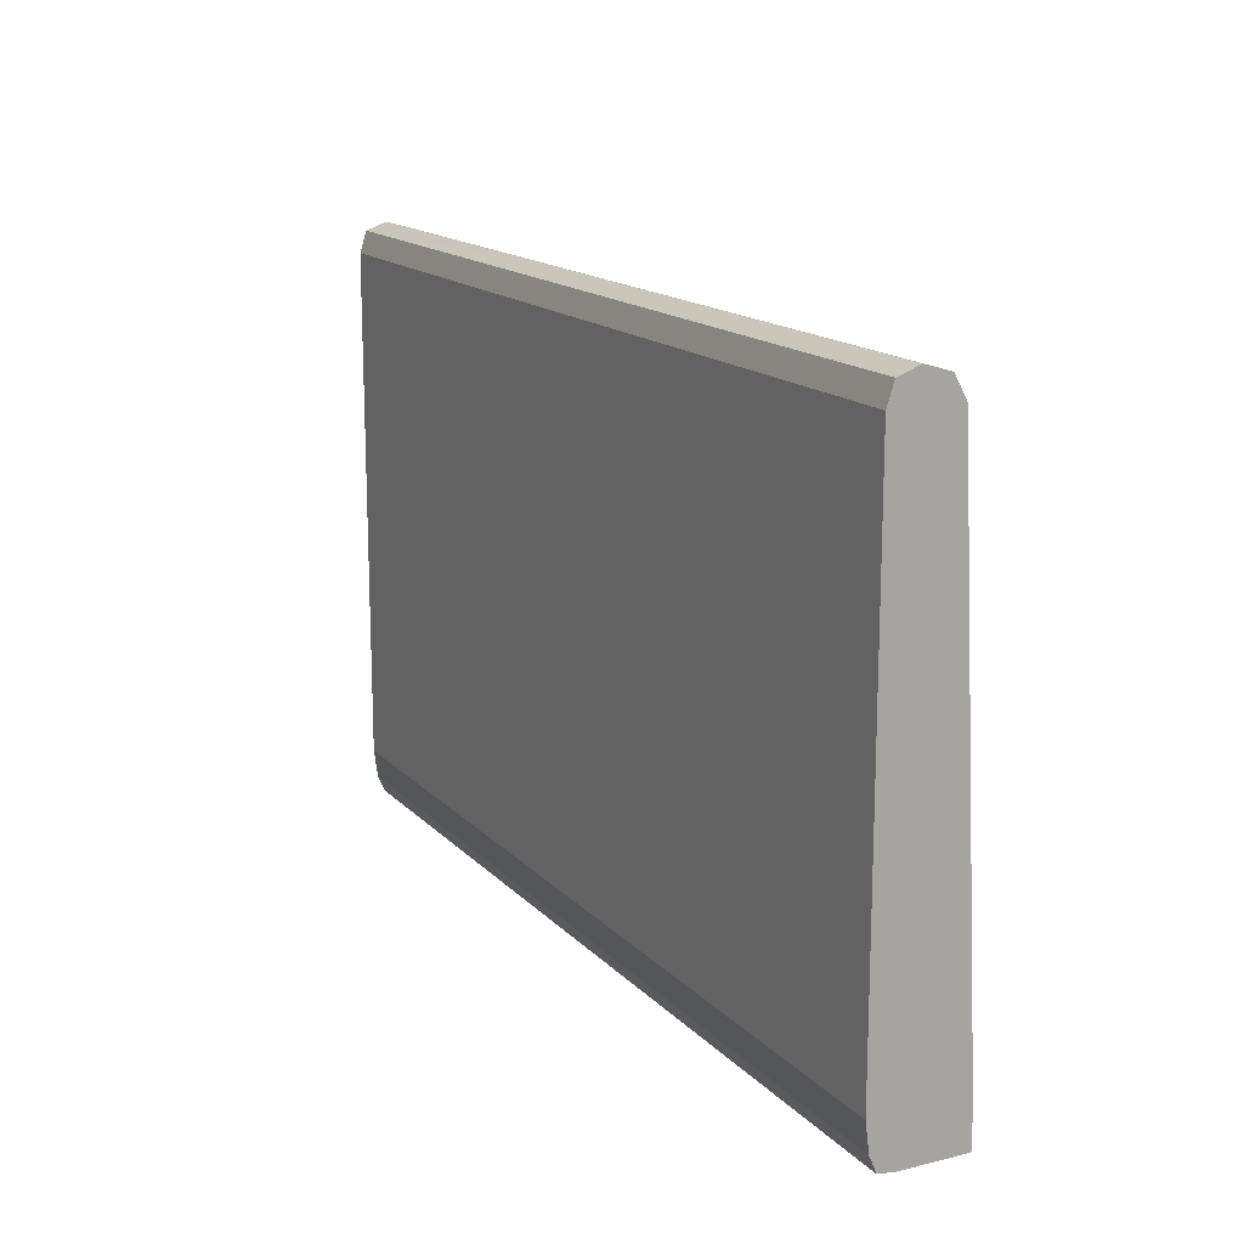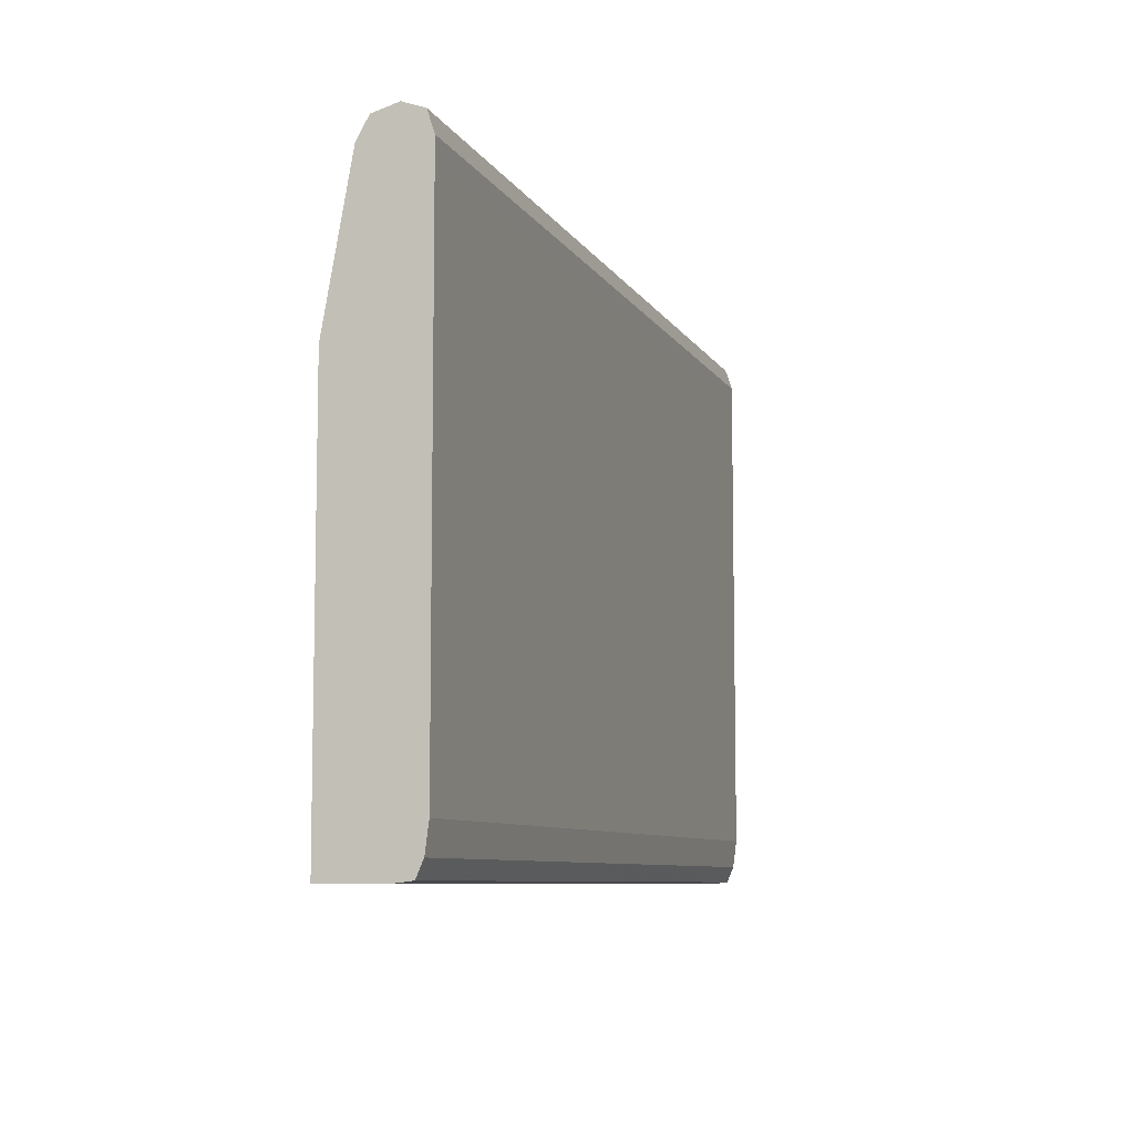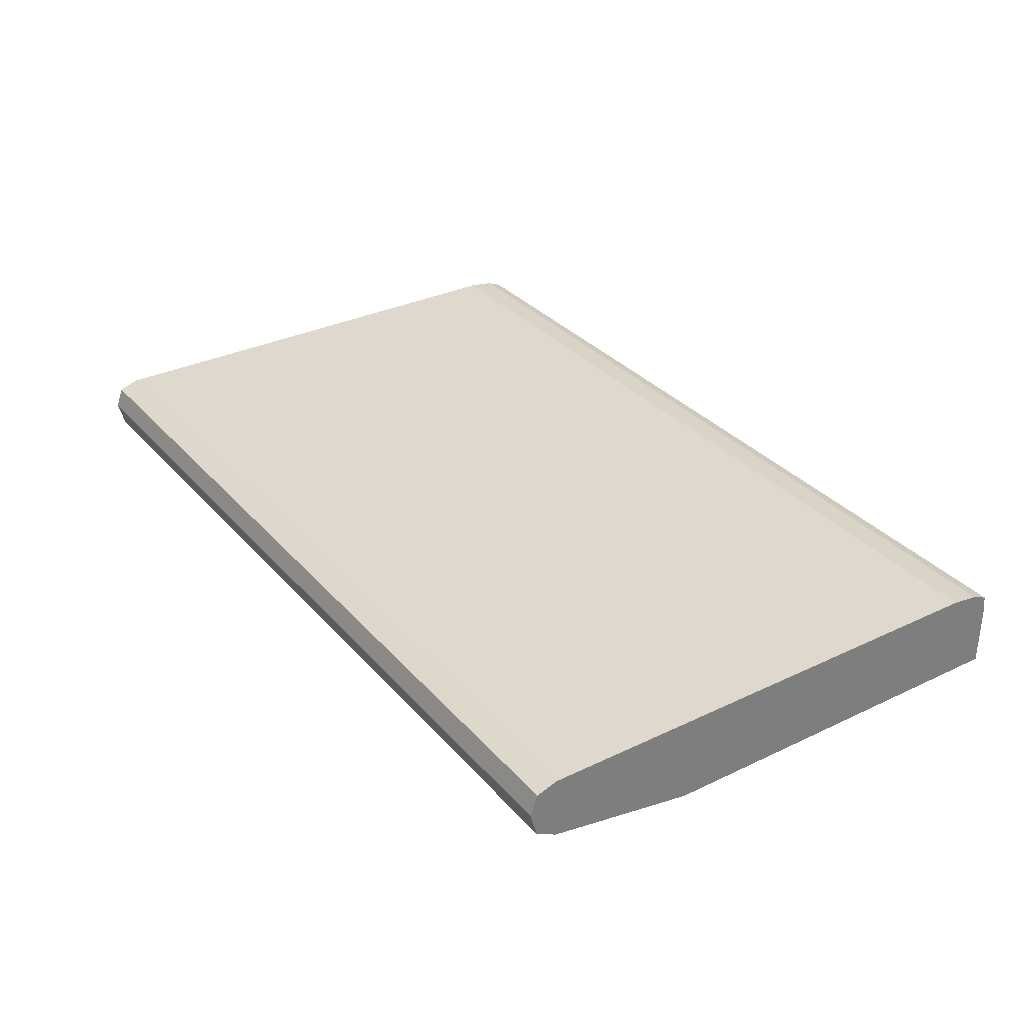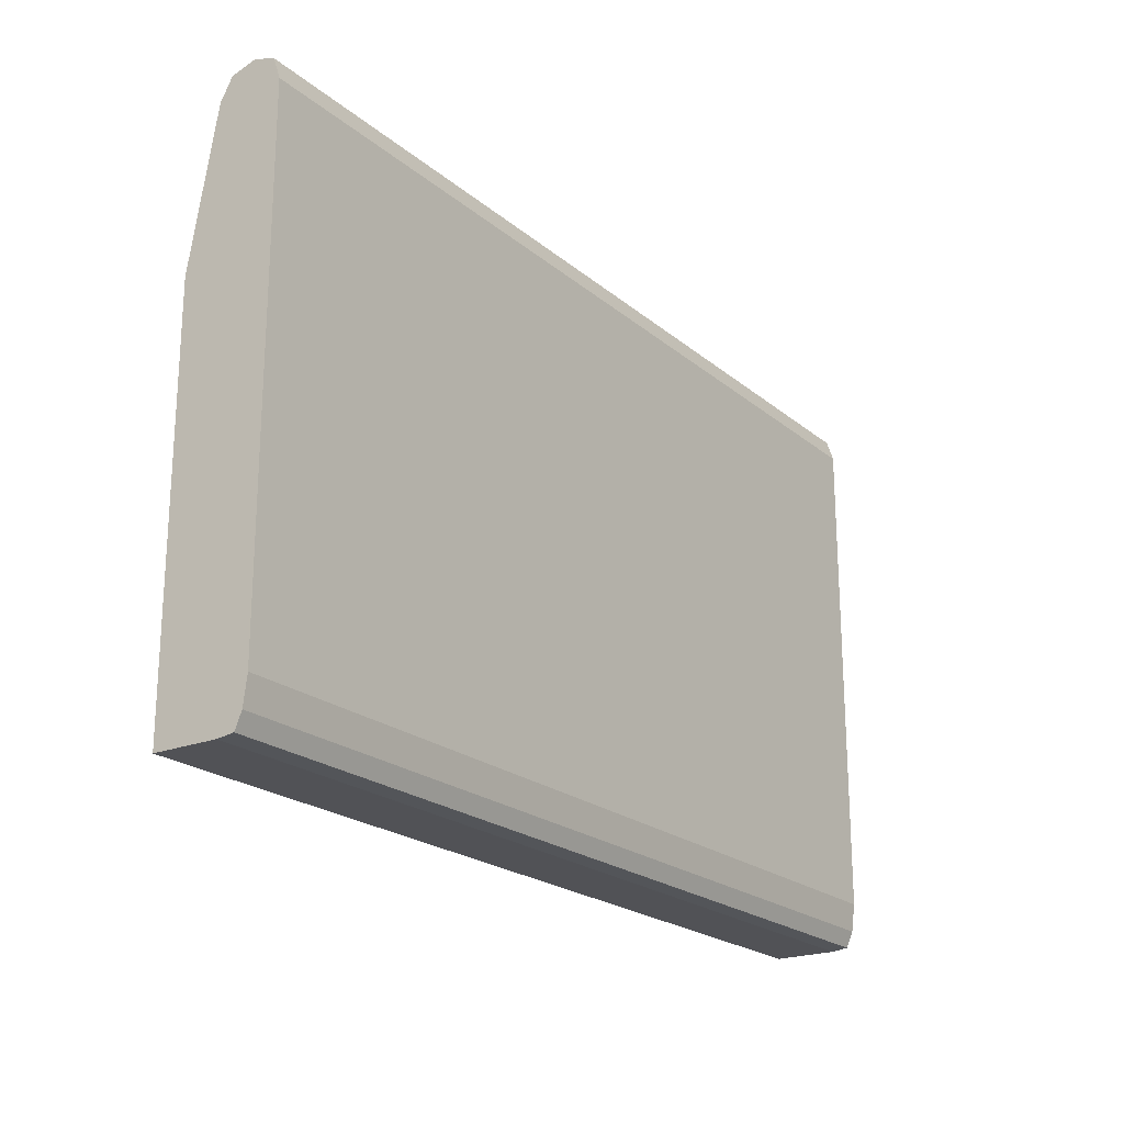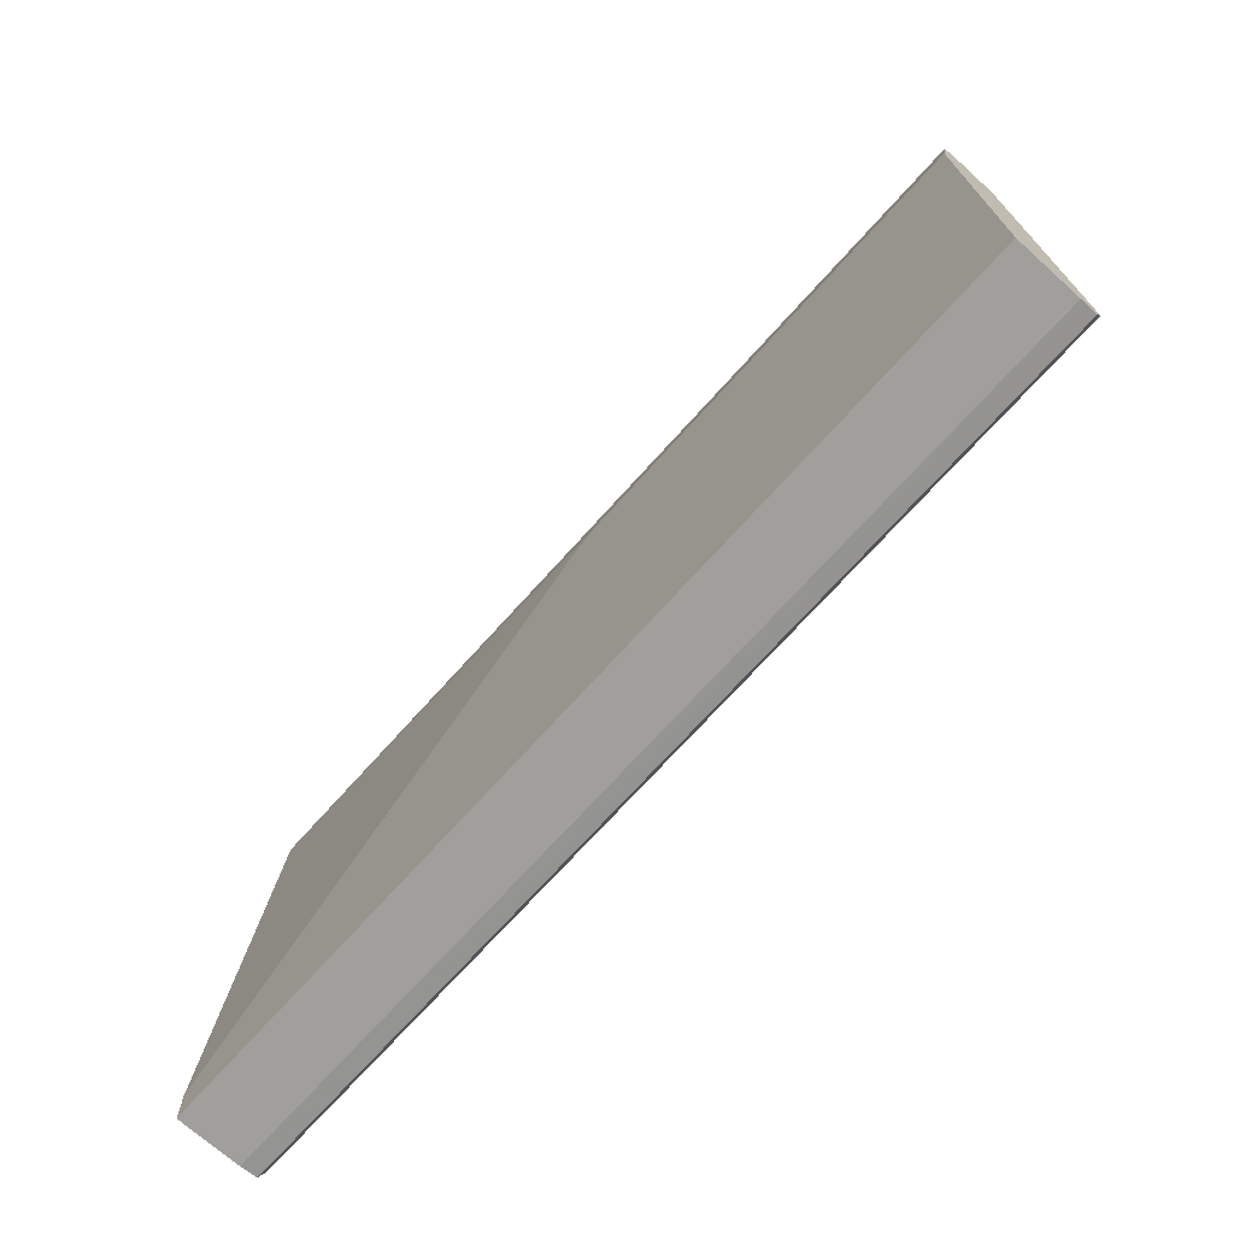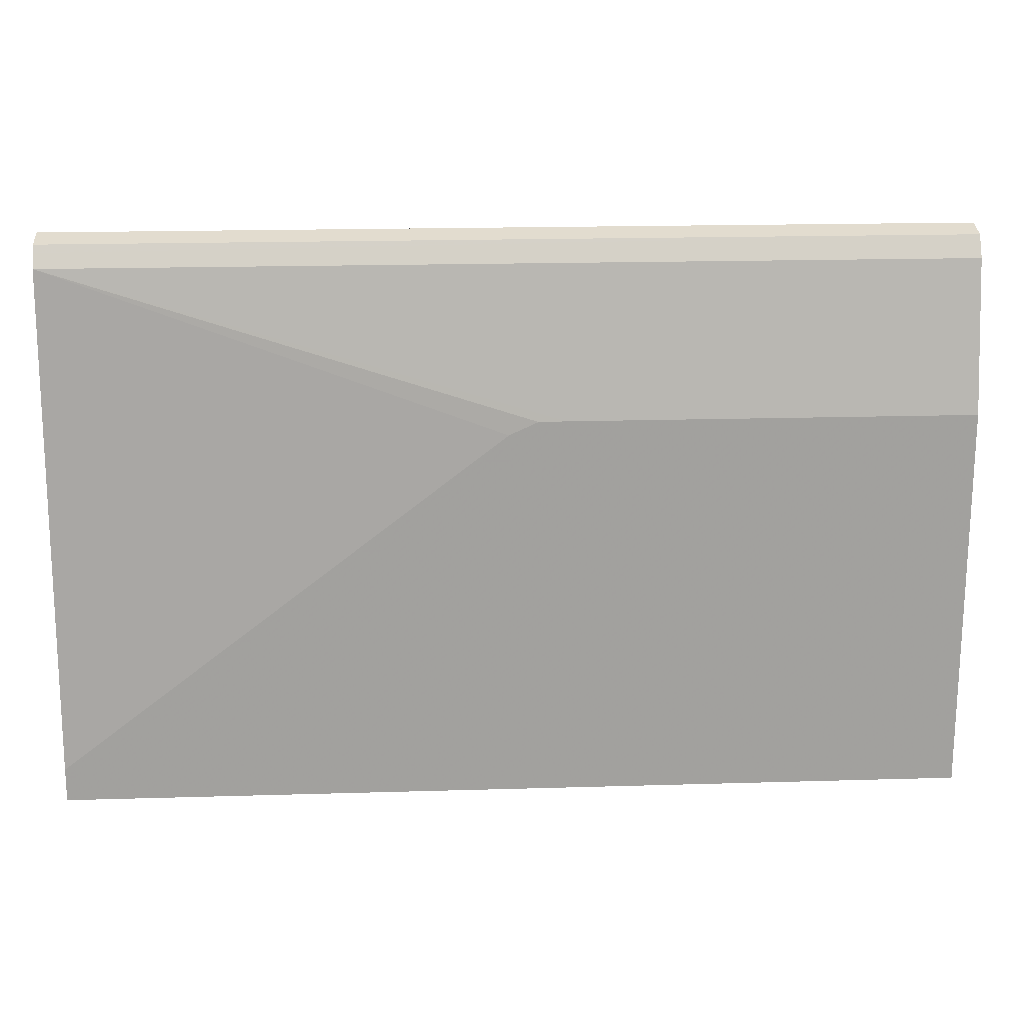
<metadata>
{"format":"obj","ext":"obj","renderer":"f3d","projection":"perspective","resolution":1024,"background":"white","views":[{"elev":15.4,"azim":62.8,"up":"+Y"},{"elev":-7.9,"azim":-72.2,"up":"+Y"},{"elev":32.2,"azim":-123.8,"up":"+Z"},{"elev":-21.3,"azim":-55.0,"up":"+Y"},{"elev":-71.2,"azim":-131.9,"up":"+Y"},{"elev":18.4,"azim":176.7,"up":"+Y"}]}
</metadata>
<code>
v 460.3 208.2 2.225
v 460.3 207.3 4.67
v 460.3 206.9 -2.271
v 356.9 208.2 2.225
v 460.3 206.9 6
v 292.5 206.9 6
v 460.3 205.6 -3.025
v 292.5 206.9 -2.271
v 292.5 208.2 2.225
v 460.3 204.4 6.803
v 292.5 203 7.239
v 460.3 203 -4.41
v 292.5 203 -4.41
v 460.3 203 7.239
v 292.5 199.7 7.243
v 460.3 199.7 7.243
v 460.3 109.5 -9.329
v 377.4 172.9 -9.329
v 372.1 175.3 -9.329
v 367 175.3 -9.329
v 292.5 175.3 -9.329
v 292.5 111.6 7.243
v 460.3 111.6 7.243
v 460.3 103.2 -9.329
v 292.5 103.2 -9.329
v 292.5 106.5 6.576
v 460.3 108.3 6.811
v 460.3 103.2 2.225
v 452 103.2 -9.329
v 292.5 103.2 2.225
v 422.9 103.2 -9.329
v 292.5 103.6 5.336
v 460.3 106.5 6.576
v 460.3 103.4 3.321
v 292.5 103.3 3.27
v 460.3 103.6 5.336
f 1 2 5
f 1 5 10
f 1 10 14
f 1 14 16
f 1 16 23
f 1 23 27
f 1 27 33
f 1 33 36
f 1 36 34
f 1 34 28
f 1 28 24
f 1 24 17
f 1 17 12
f 1 12 7
f 1 7 3
f 1 3 8
f 1 8 4
f 1 4 2
f 2 4 6
f 2 6 5
f 3 7 8
f 4 8 9
f 4 9 6
f 5 6 10
f 6 9 8
f 6 8 13
f 6 13 21
f 6 21 25
f 6 25 30
f 6 30 35
f 6 35 32
f 6 32 26
f 6 26 22
f 6 22 15
f 6 15 11
f 6 11 10
f 7 12 13
f 7 13 8
f 10 11 14
f 11 15 16
f 11 16 14
f 12 17 18
f 12 18 19
f 12 19 20
f 12 20 21
f 12 21 13
f 15 22 23
f 15 23 16
f 17 24 29
f 17 29 31
f 17 31 25
f 17 25 21
f 17 21 20
f 17 20 19
f 17 19 18
f 22 26 27
f 22 27 23
f 24 28 29
f 25 31 30
f 26 32 36
f 26 36 33
f 26 33 27
f 28 34 35
f 28 35 30
f 28 30 31
f 28 31 29
f 32 35 36
f 34 36 35

</code>
